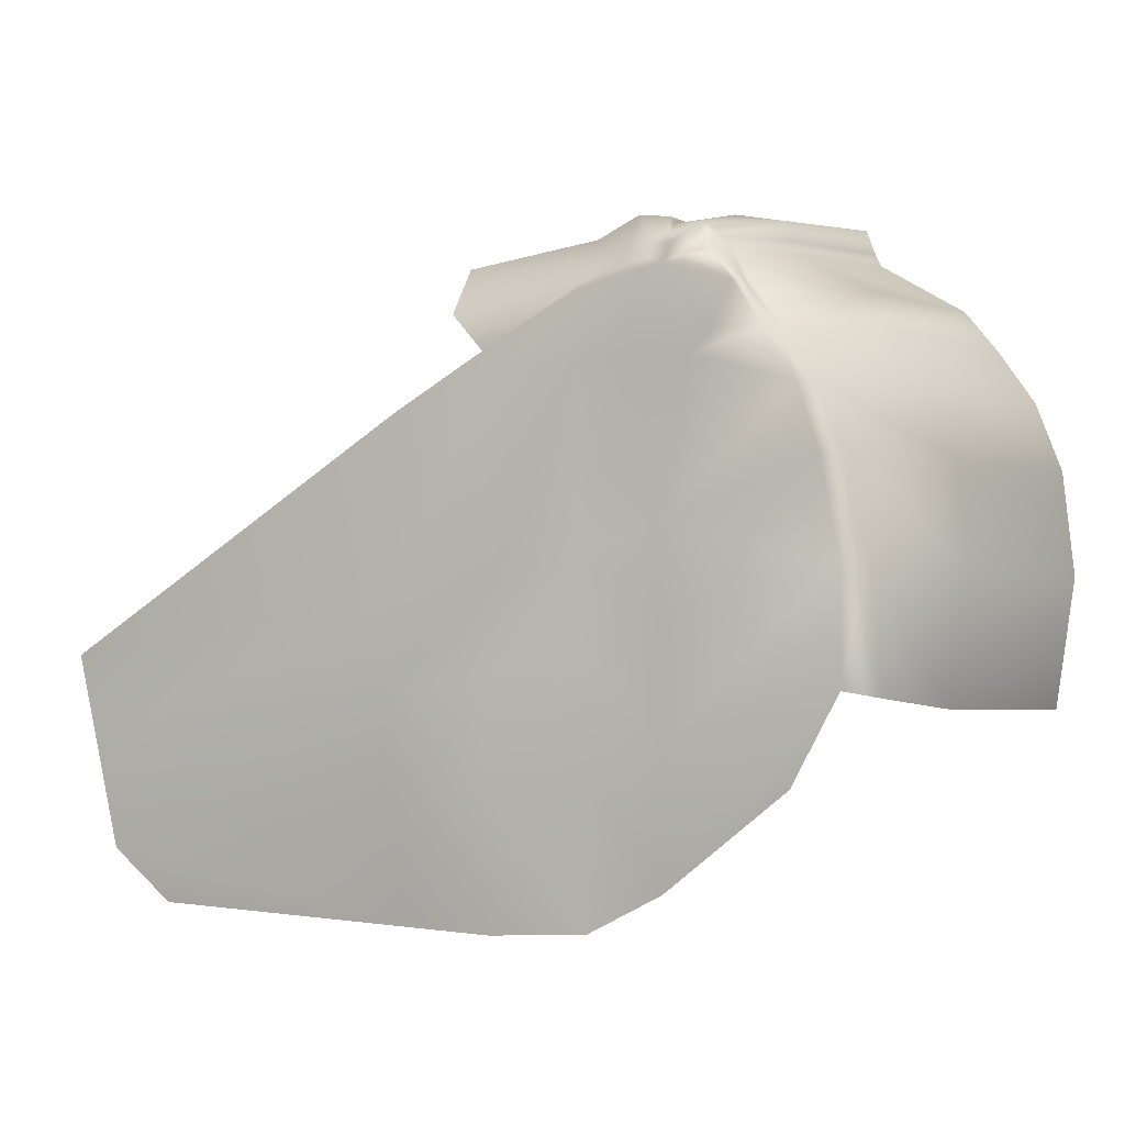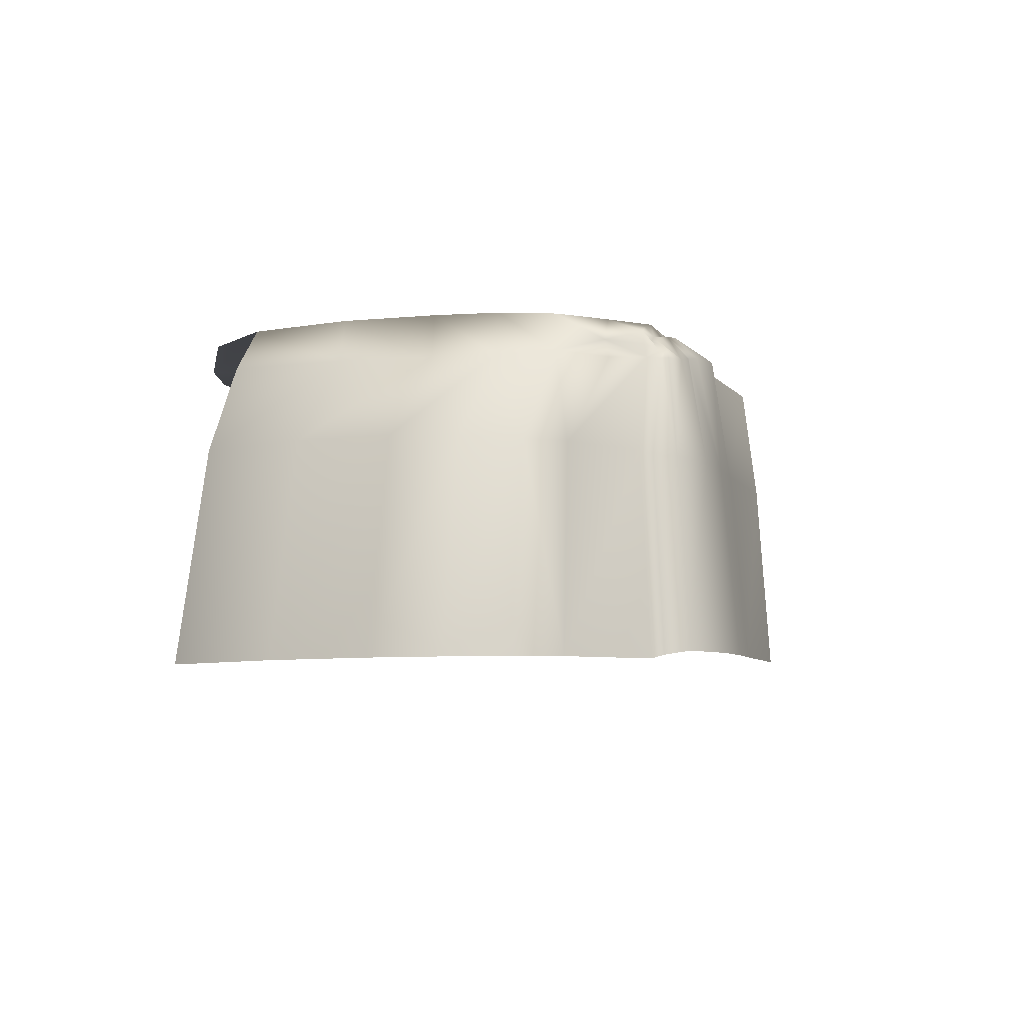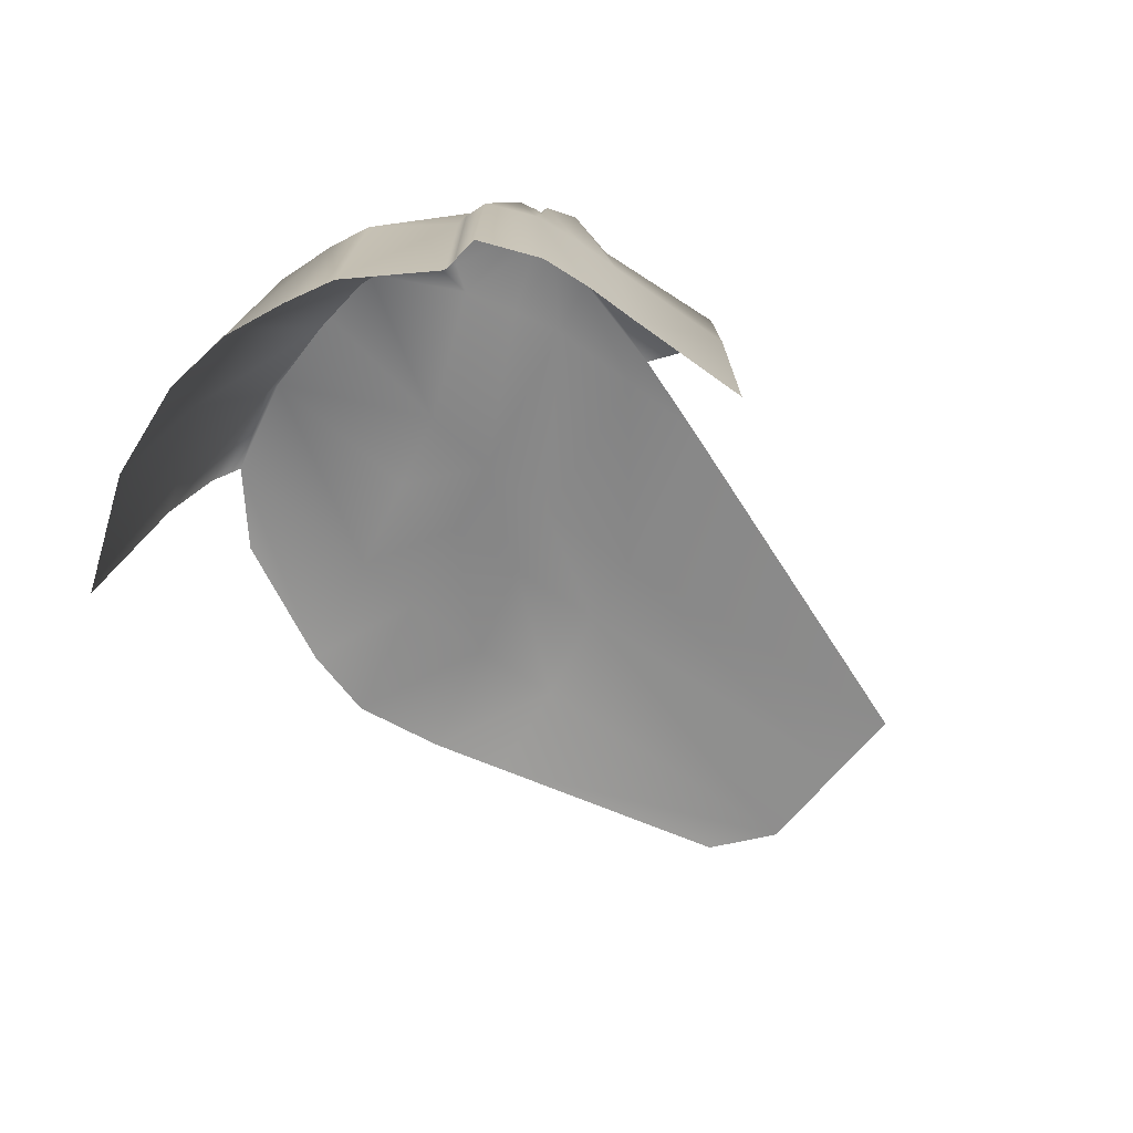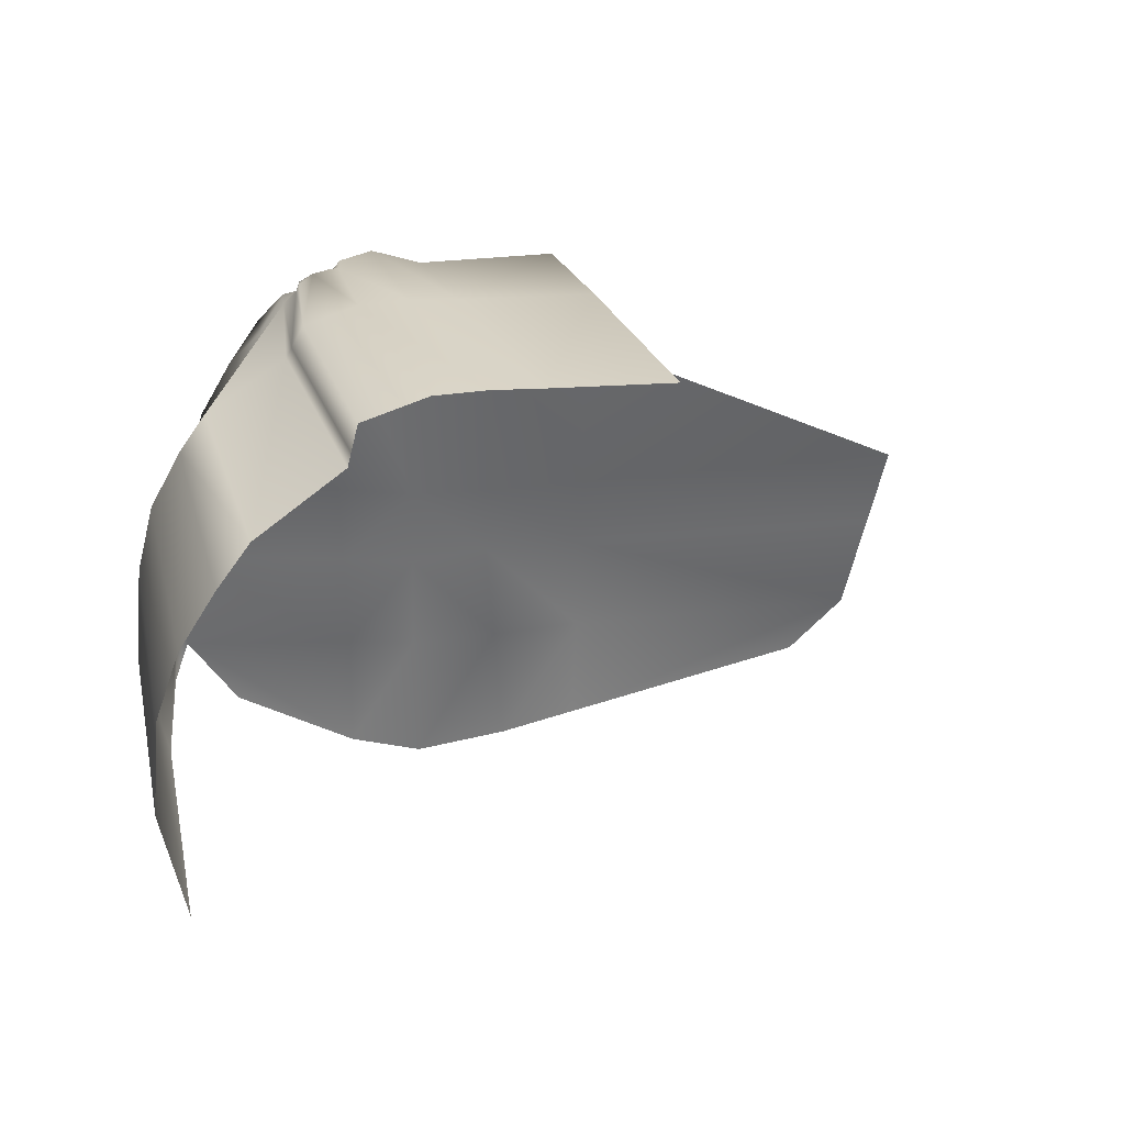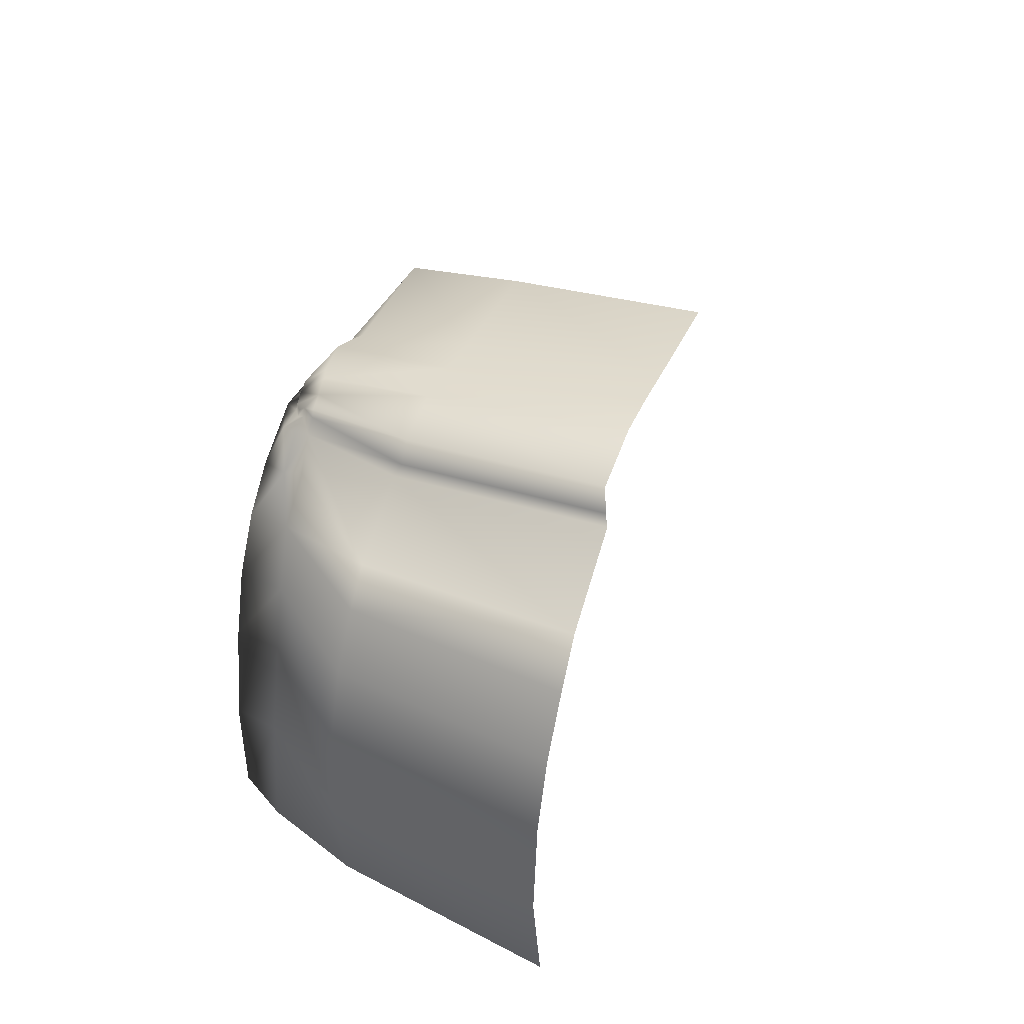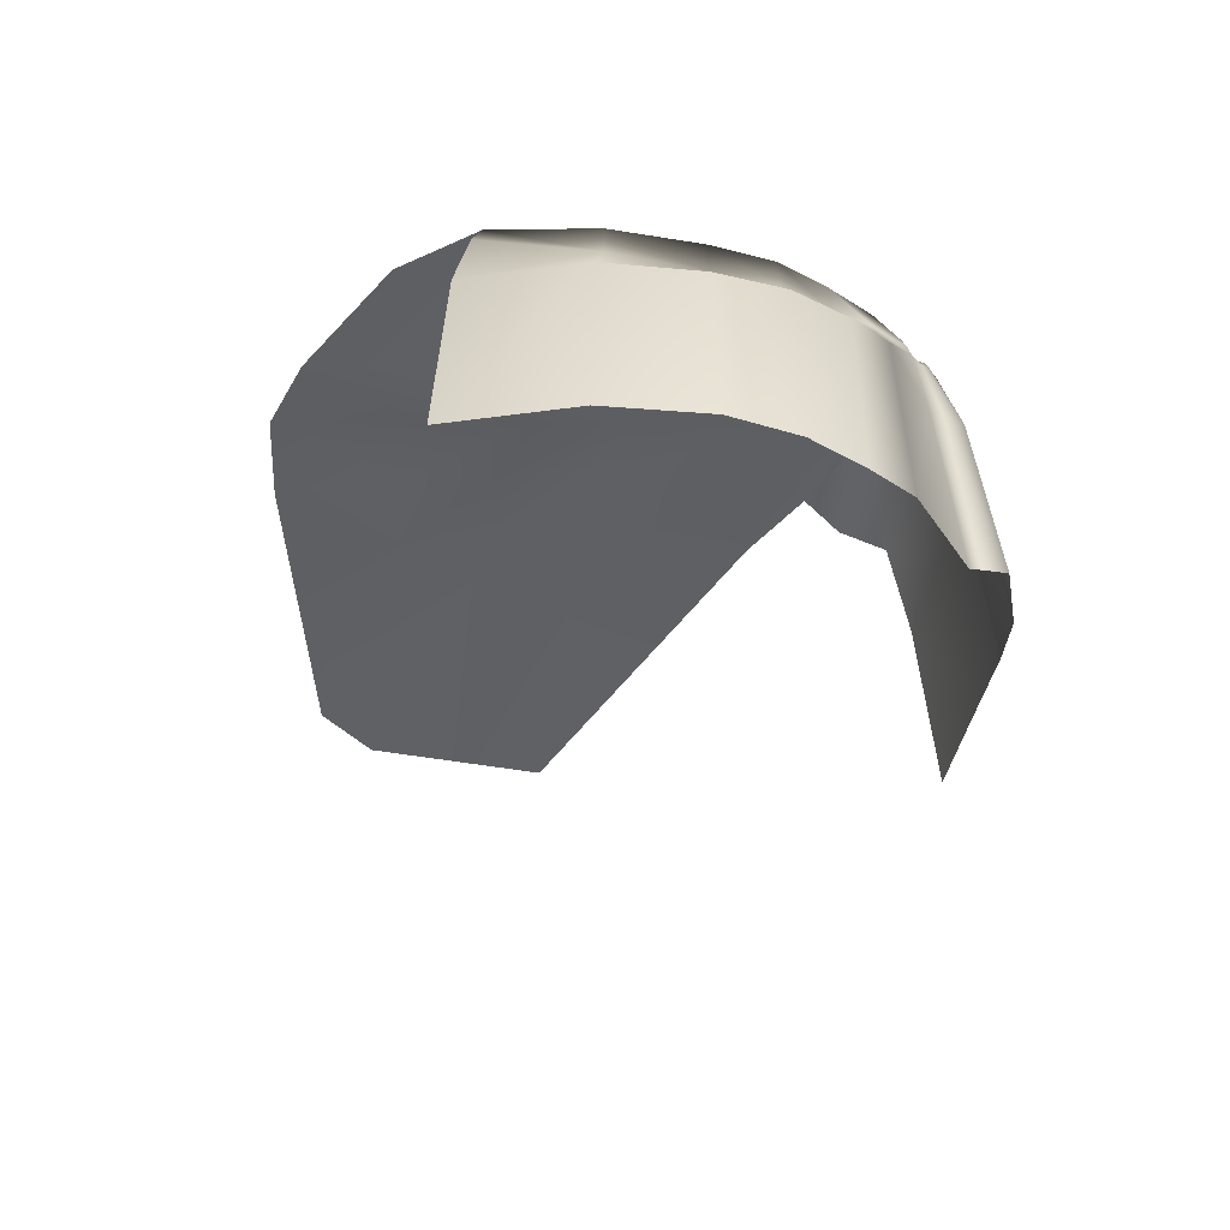
<metadata>
{"format":"obj","ext":"obj","renderer":"f3d","projection":"perspective","resolution":1024,"background":"white","views":[{"elev":-1.4,"azim":-153.7,"up":"+Z"},{"elev":-6.6,"azim":-61.4,"up":"+Y"},{"elev":-64.7,"azim":-25.6,"up":"+Y"},{"elev":36.6,"azim":-22.3,"up":"+Z"},{"elev":45.4,"azim":-69.9,"up":"+Z"},{"elev":-41.5,"azim":-89.5,"up":"+Y"}]}
</metadata>
<code>
g Cliff_Rocks7
v -3.125 0.2125 -0.7556
v -2.747 0.2125 -1.454
v -1.768 0.2125 -2.241
v -1.738 0.2125 -1.152
v -3.131 0.2125 0.1435
v -1.169 0.2125 -1.344
v -1.163 0.2125 -2.559
v -0.3764 0.3324 -1.564
v -0.3532 0.2125 -2.613
v -1.141 0.2125 -0.4722
v -1.747 0.2125 -0.2687
v 0.4219 0.3412 -1.688
v 0.32 0.2125 -2.59
v -1.754 0.2125 0.4379
v -2.969 0.2125 0.9188
v -2.802 0.2125 1.43
v -1.119 0.2125 0.2253
v -0.4028 0.4355 -0.6945
v 3.062 0.2125 -2.101
v 2.547 0.2125 -2.513
v 0.4486 0.3907 -0.8206
v 3.264 0.2125 -1.238
v -1.981 0.2023 1.648
v -2.544 0.2125 1.834
v -2.161 0.1943 1.84
v -1.766 0.2125 2.327
v -1.615 0.2125 2.296
v -1.514 0.2125 1.665
v -1.424 0.2125 2.256
v -0.4239 0.3334 0.001085
v 0.47 0.3112 -0.1262
v 3.426 0.2125 -0.547
v 0.4375 0.2735 1.313
v -1.082 0.2125 1.67
v -0.3164 0.2179 1.505
v -0.2723 0.1706 1.765
v -1.074 0.2125 2.168
v -1.428 0.1216 2.363
v -1.075 0.1224 2.24
v 0.02365 0.09189 2.065
v -1.057 -2.572 2.879
v -0.02935 -1.047 2.568
v -0.0263 -2.573 2.679
v -1.09 -1.031 2.749
v -0.005784 -0.1415 2.437
v -1.463 -1.022 2.82
v -1.442 -2.571 2.959
v -1.851 -1.007 2.856
v -1.851 -2.569 3.011
v -2.368 -2.569 2.922
v -1.085 -0.1491 2.592
v -1.45 -0.09885 2.745
v -1.701 -0.0998 2.716
v -1.721 -0.1008 2.652
v -1.645 0.1051 2.495
v -1.772 0.09166 2.483
v -1.614 0.1109 2.392
v -1.762 0.1024 2.415
v -1.776 -0.1086 2.666
v -1.935 -0.1443 2.675
v -1.9 0.0654 2.477
v -1.901 0.07784 2.414
v -1.978 0.02657 2.428
v -1.96 0.02061 2.486
v -2.015 -0.05512 2.579
v -2.029 -0.04853 2.501
v -2.268 -0.9999 2.776
v -2.043 -0.1424 2.61
v -2.069 -0.1442 2.554
v -2.173 -0.1441 2.472
v -2.362 -0.994 2.609
v -2.437 -2.6 2.726
v -2.396 -0.9443 2.505
v -2.475 -2.629 2.633
v -3.175 -2.628 2.217
v -3.027 -0.9373 2.173
v -3.237 -0.9188 1.89
v -3.446 -2.632 1.889
v -3.748 -2.637 1.458
v -3.487 -0.9009 1.454
v -3.959 -2.643 0.9126
v -3.633 -0.8782 0.9024
v -4.053 -2.65 0.07732
v -2.853 -0.1444 1.436
v -2.578 -0.09951 1.845
v -3.726 -0.8735 0.0965
v -3.896 -2.658 -0.9664
v -3.569 -0.8676 -0.9105
v -3.012 -0.1425 0.9195
v -3.206 -0.1408 0.1475
v -3.325 -0.1387 -0.8171
v -2.34 -0.000772 2.172
v -2.299 0.1739 2.182
v -2.334 -0.1471 2.207
v -2.155 -0.03038 2.443
v -2.116 0.08898 2.412
v -1.978 0.02657 2.428
v -1.901 0.07784 2.414
v -1.913 0.1684 2.341
v -1.762 0.1024 2.415
v -1.614 0.1109 2.392
g Cliff_Rocks7_0
f 3 2 1
f 4 3 1
f 4 1 5
f 4 6 3
f 6 7 3
f 6 8 7
f 8 9 7
f 10 6 4
f 6 10 8
f 11 4 5
f 11 10 4
f 9 8 12
f 13 9 12
f 11 5 14
f 5 15 14
f 15 16 14
f 17 10 11
f 14 17 11
f 10 18 8
f 12 8 18
f 10 17 18
f 13 12 19
f 20 13 19
f 19 12 21
f 21 12 18
f 22 19 21
f 16 23 14
f 16 24 23
f 24 25 23
f 23 25 26
f 27 23 26
f 28 14 23
f 28 23 27
f 14 28 17
f 29 28 27
f 17 30 18
f 21 18 30
f 22 21 31
f 31 21 30
f 32 22 31
f 33 32 31
f 28 34 17
f 28 29 34
f 17 34 30
f 31 30 35
f 33 31 35
f 34 35 30
f 33 35 36
f 29 37 34
f 34 37 35
f 37 36 35
f 29 38 37
f 38 39 37
f 36 37 39
f 40 36 39
g Cliff_Rocks7_1
f 43 42 41
f 42 44 41
f 42 45 44
f 41 44 46
f 47 41 46
f 47 46 48
f 49 47 48
f 49 48 50
f 45 51 44
f 39 51 45
f 40 39 45
f 39 38 51
f 44 51 52
f 46 44 52
f 38 52 51
f 46 52 53
f 48 46 54
f 46 53 54
f 53 52 55
f 52 38 55
f 54 53 56
f 53 55 56
f 55 38 57
f 55 57 58
f 56 55 58
f 48 54 59
f 59 54 56
f 48 59 60
f 60 59 56
f 61 56 58
f 61 60 56
f 62 61 58
f 62 63 61
f 63 64 61
f 61 64 60
f 65 64 63
f 64 65 60
f 66 65 63
f 48 60 67
f 48 67 50
f 65 68 60
f 60 68 67
f 69 68 65
f 67 68 69
f 66 69 65
f 70 69 66
f 50 67 71
f 71 67 69
f 71 69 70
f 72 50 71
f 72 71 73
f 73 71 70
f 74 72 73
f 74 73 75
f 73 76 75
f 73 70 76
f 75 76 77
f 78 75 77
f 78 77 79
f 77 80 79
f 79 80 81
f 80 82 81
f 81 82 83
f 80 77 84
f 80 84 82
f 77 76 85
f 77 85 84
f 82 86 83
f 83 86 87
f 86 88 87
f 82 89 86
f 84 89 82
f 86 90 88
f 89 90 86
f 90 91 88
f 91 90 1
f 90 5 1
f 90 89 5
f 89 15 5
f 89 84 15
f 84 16 15
f 84 85 16
f 85 24 16
f 85 92 24
f 92 93 24
f 24 93 25
f 25 93 26
f 85 94 92
f 76 94 85
f 70 94 76
f 92 94 70
f 95 92 70
f 95 70 66
f 95 96 92
f 95 66 96
f 96 93 92
f 66 97 96
f 96 97 98
f 93 96 99
f 99 96 98
f 93 99 26
f 99 98 26
f 98 100 26
f 100 101 26
f 101 27 26
f 101 38 27
f 38 29 27

</code>
